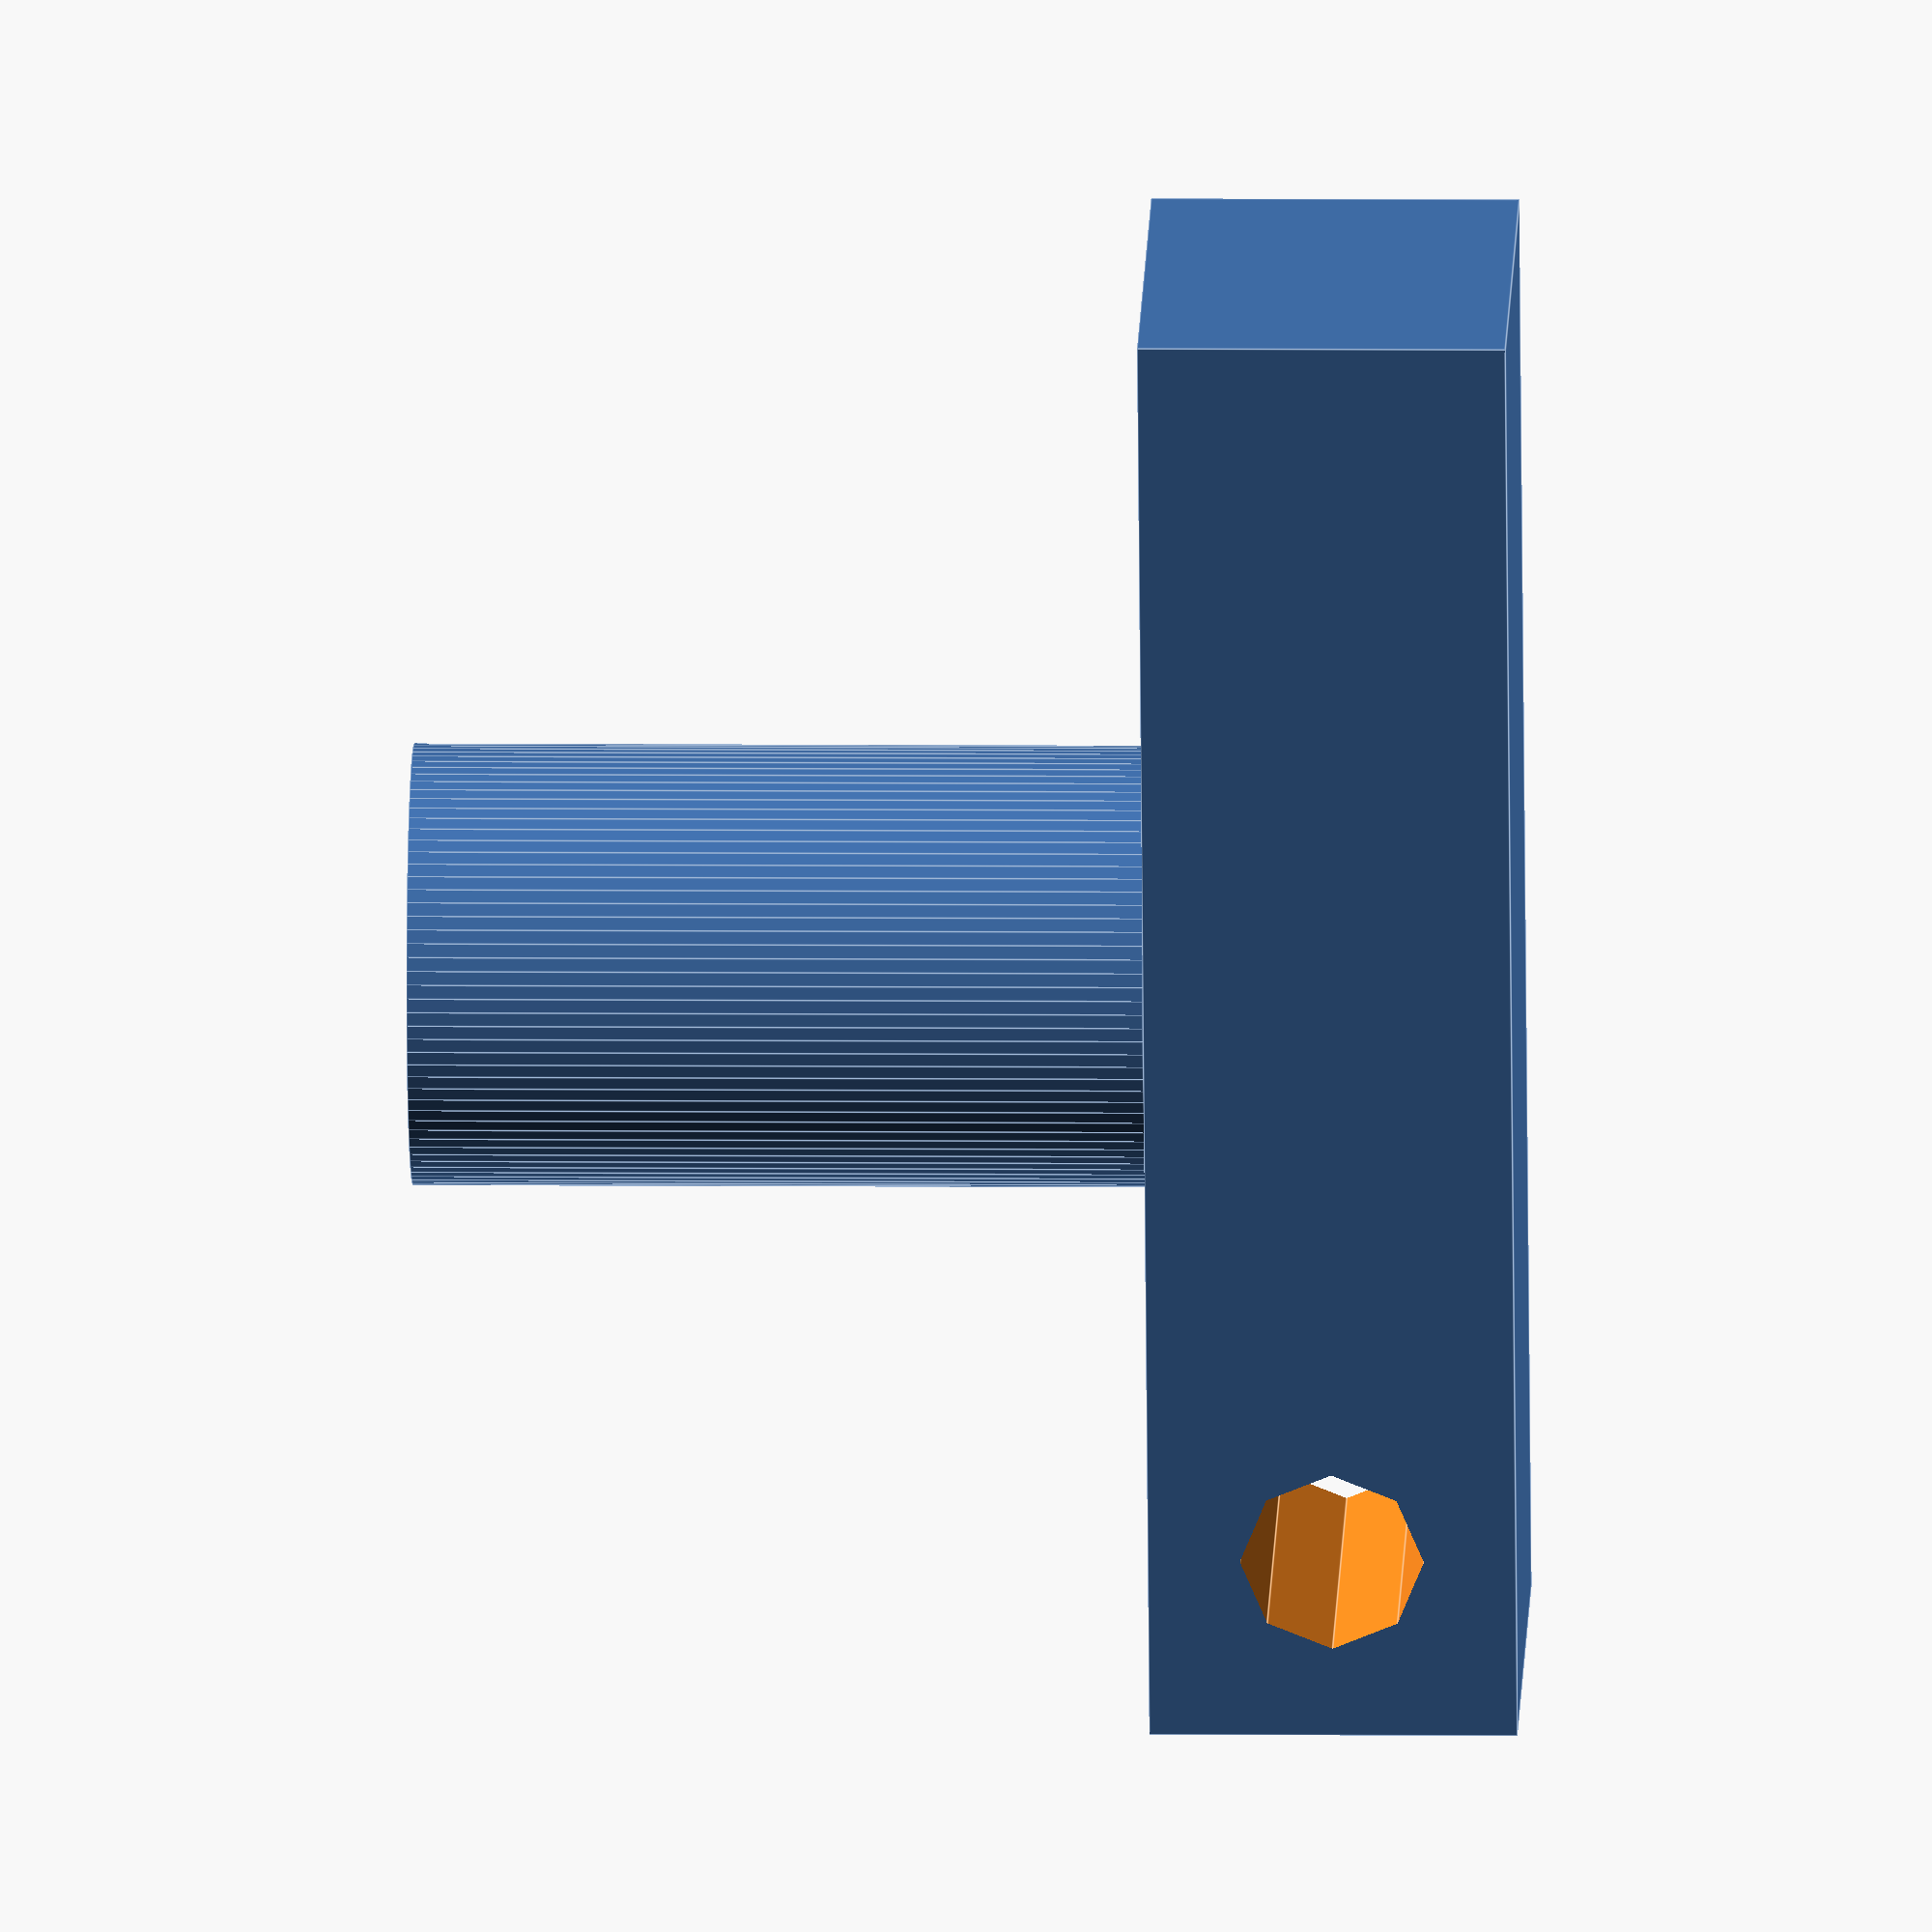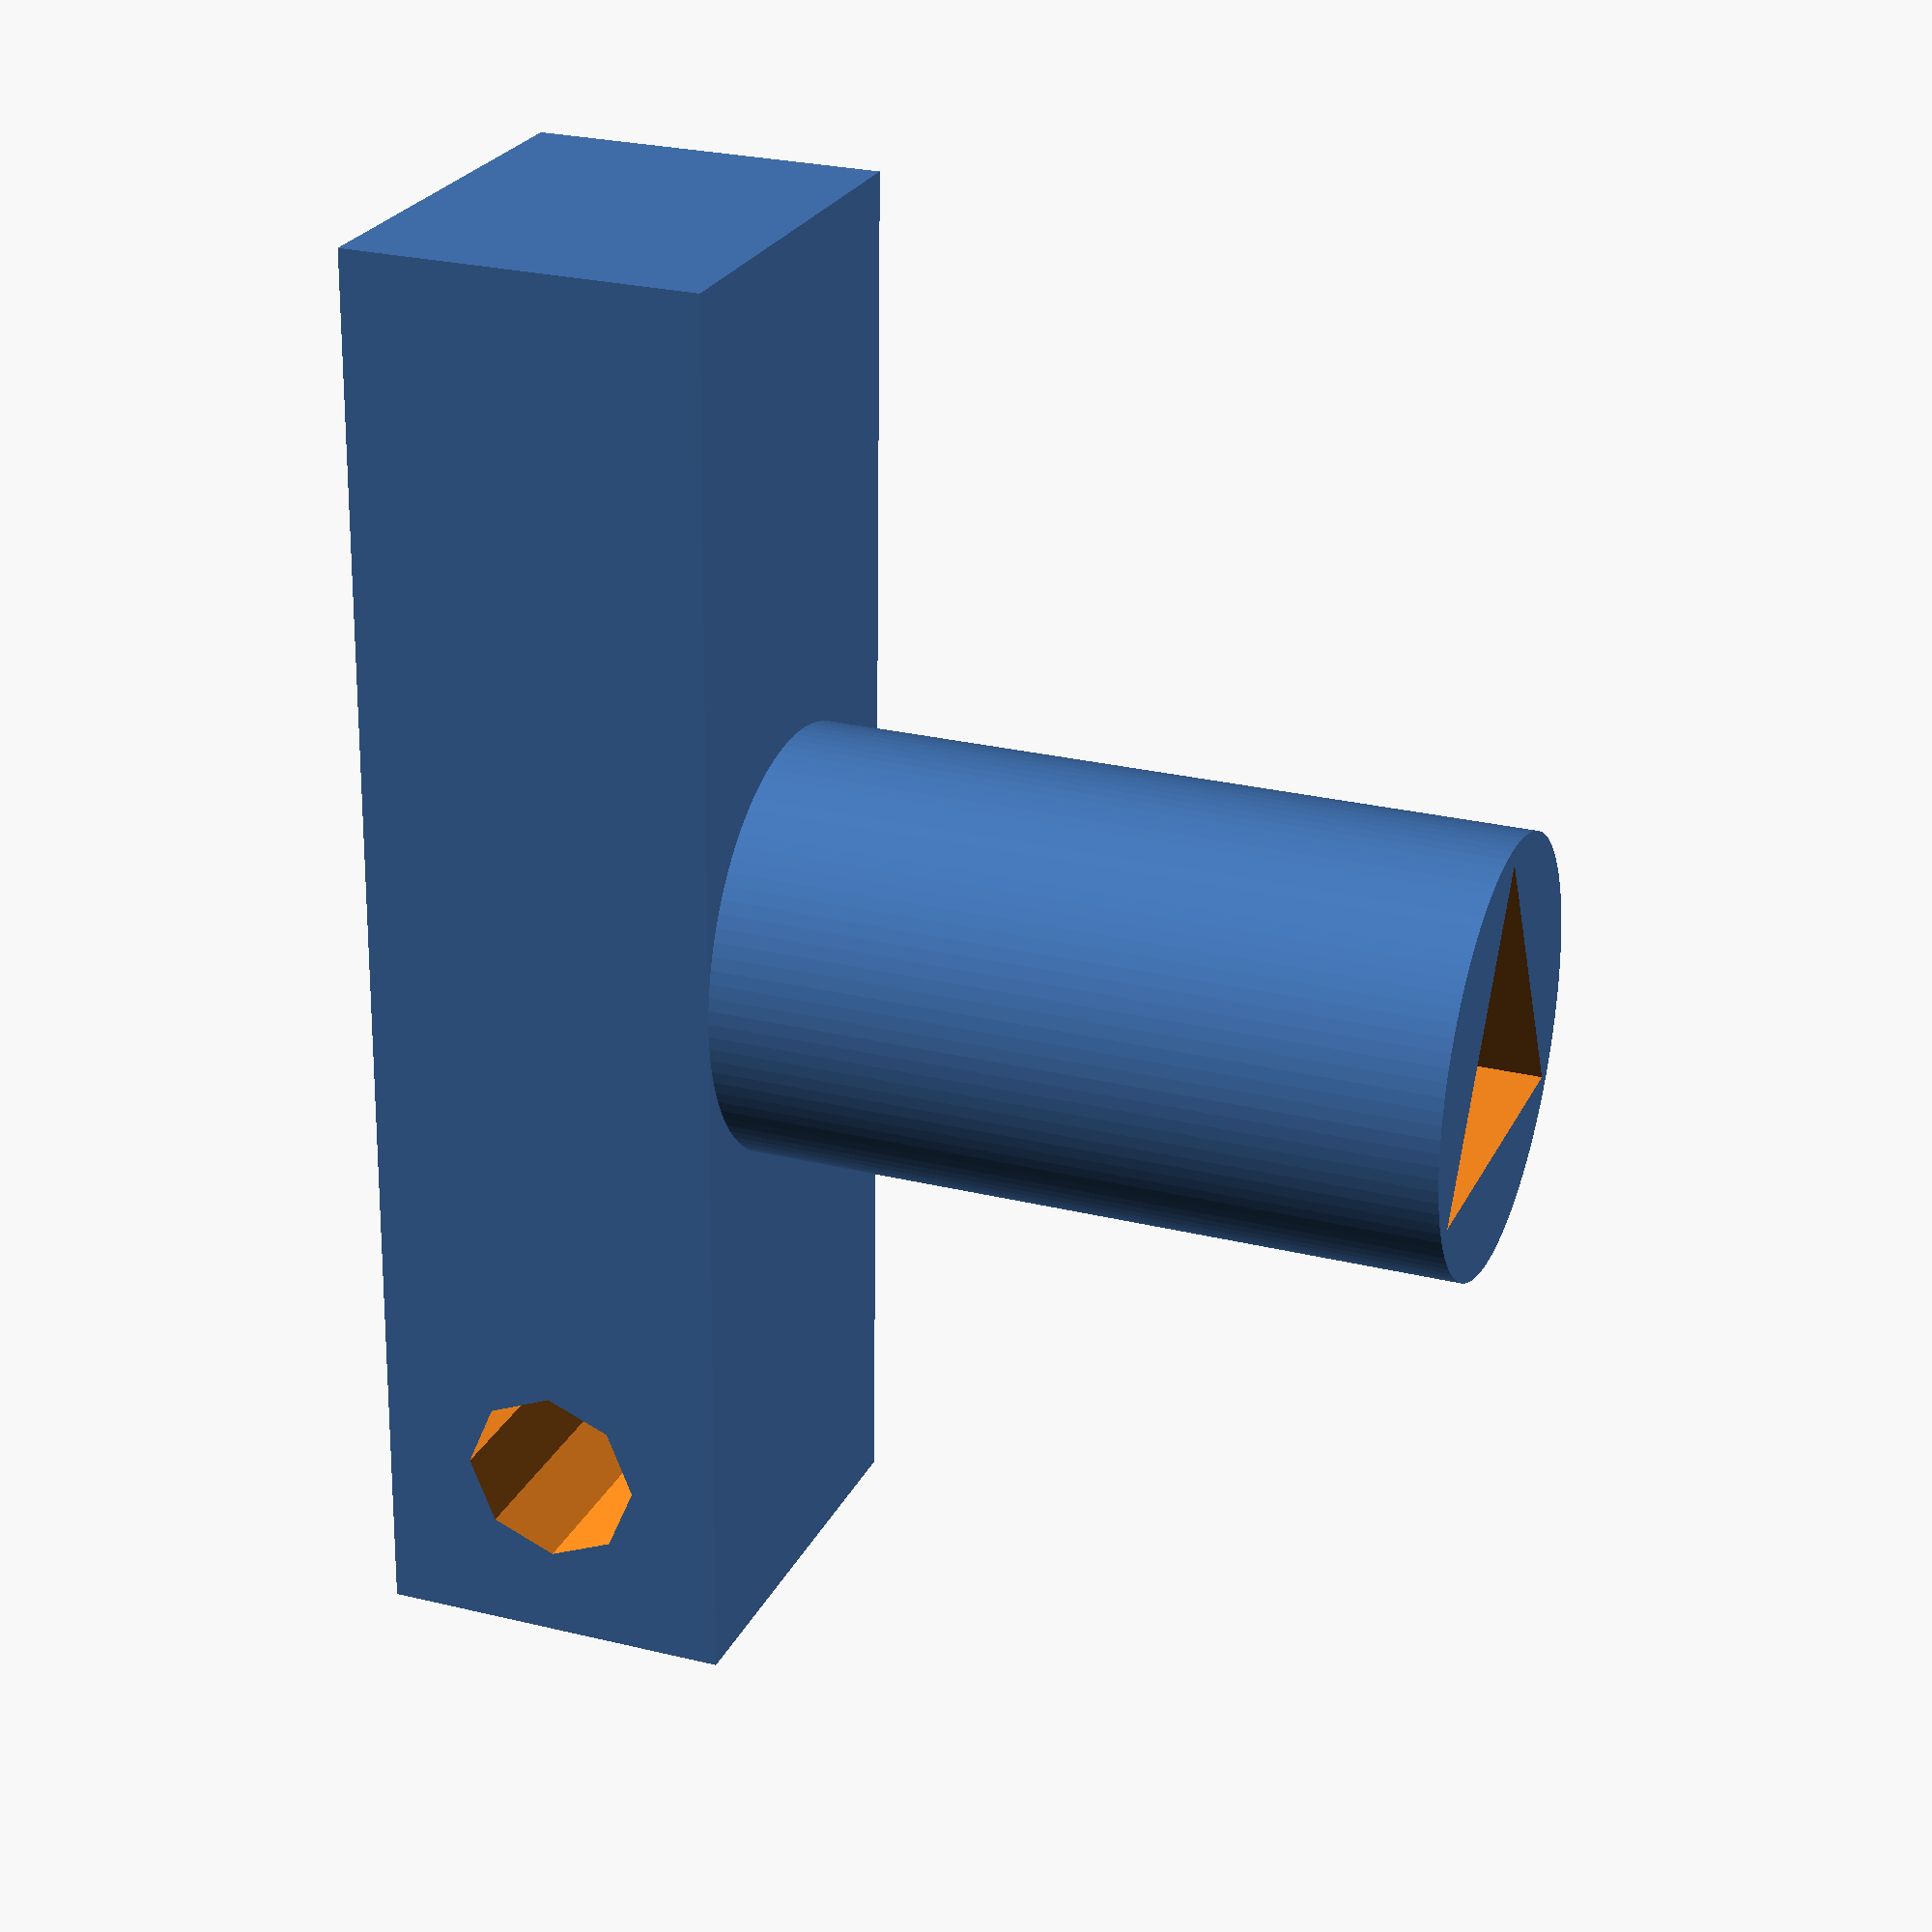
<openscad>
/* 
 * Special key generator
 * All units are in milimeters
 *
 * author R. A. - 2015/12/08
 * e-mail: thingiverse@dexter.sk
 * Thingiverse username: dexterko
 *
 * Feel free to modify and distribute, but please keep the credits;-)
 */

outer_diameter=12;
inner_diameter=11;
height_of_shank=20; 
number_of_center_sides=3;
depth_of_center_hole=8;

union() {
    // key bow
    difference() {
        translate([-20, 0-(outer_diameter/2), 0])
        cube([40,outer_diameter,10]);
        
        //a hole in the bow
        rotate([0, 90, 90])
        translate([-5,15,-20])
        cylinder(r=2.5, h=40);
    }

    // Shank
    difference() {
        translate([0, 0, 10])
        cylinder(d=outer_diameter, h=height_of_shank, $fn=100);

        translate([0,0, 10+height_of_shank-depth_of_center_hole])
        cylinder(d=inner_diameter, h=depth_of_center_hole+1, $fn=number_of_center_sides);
    
    
    }

}

</openscad>
<views>
elev=174.7 azim=104.6 roll=88.1 proj=o view=edges
elev=153.3 azim=91.9 roll=249.2 proj=p view=wireframe
</views>
